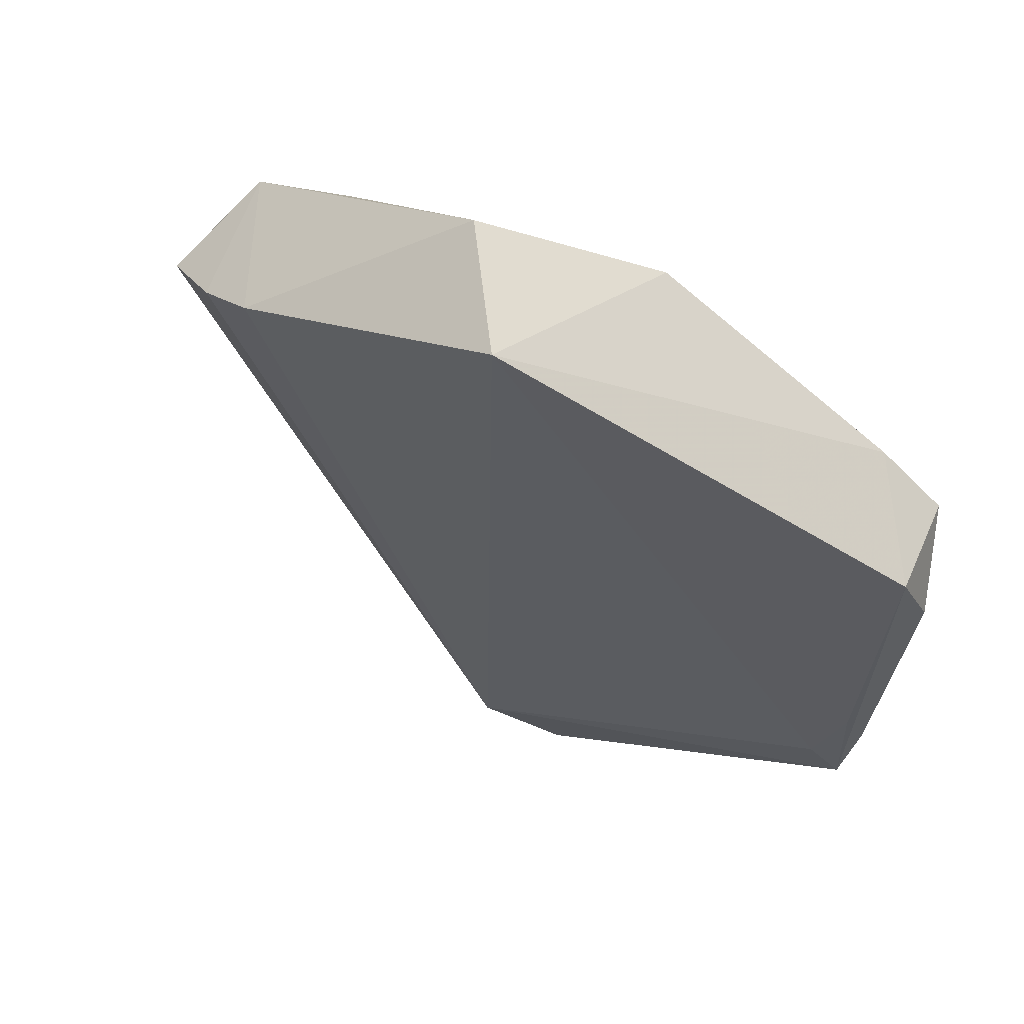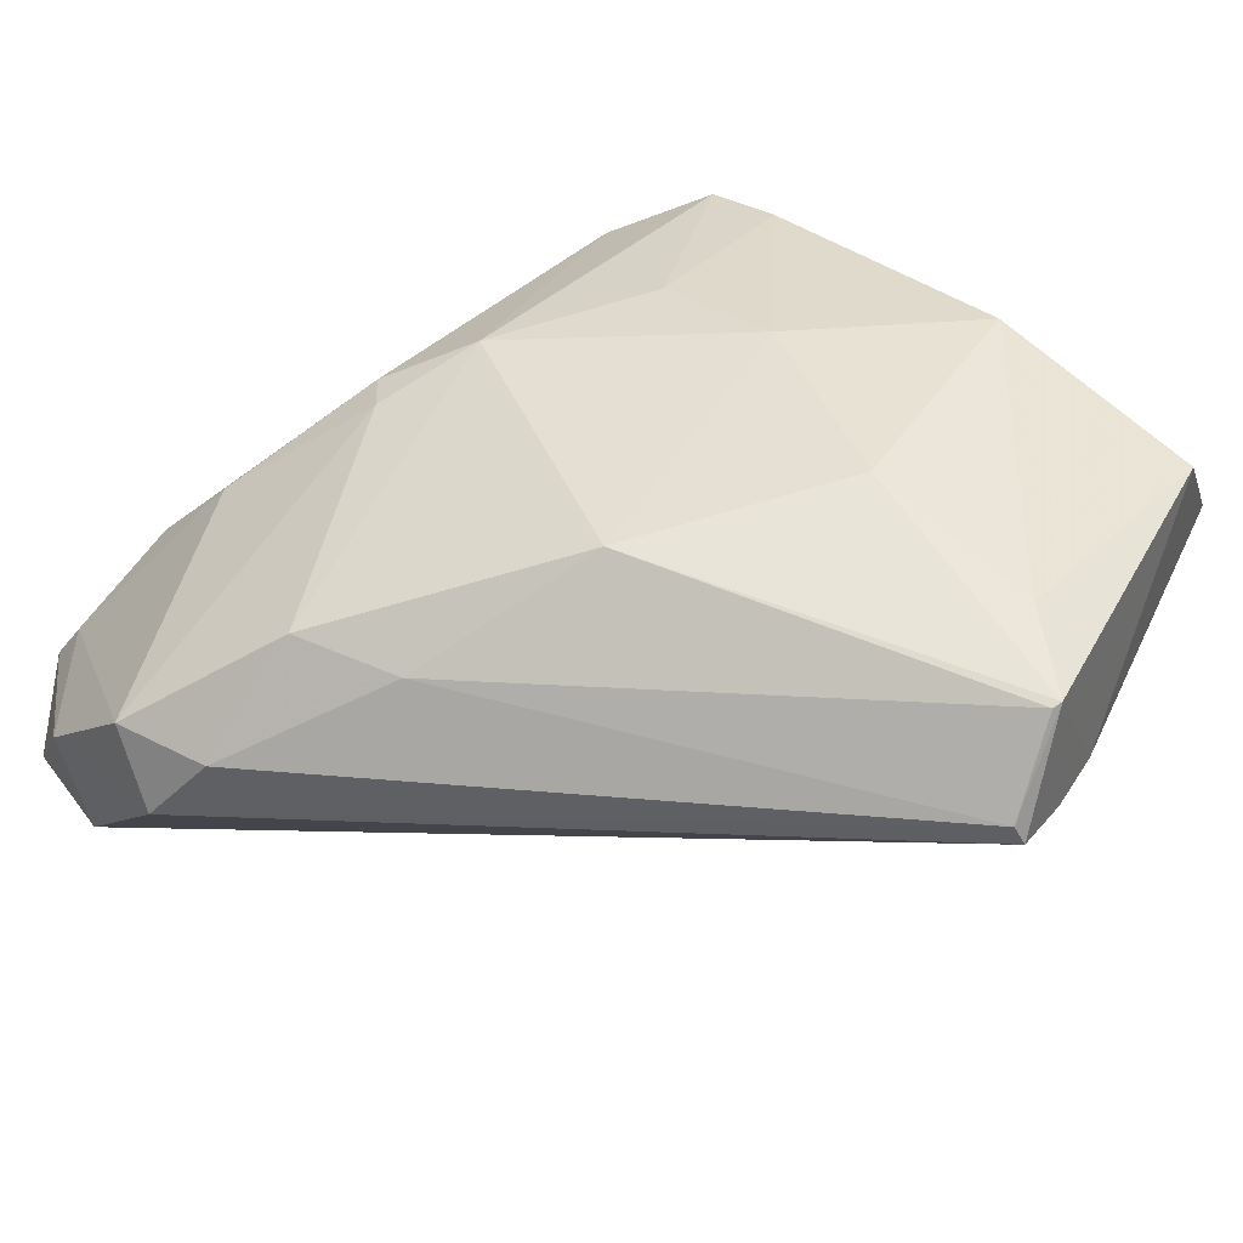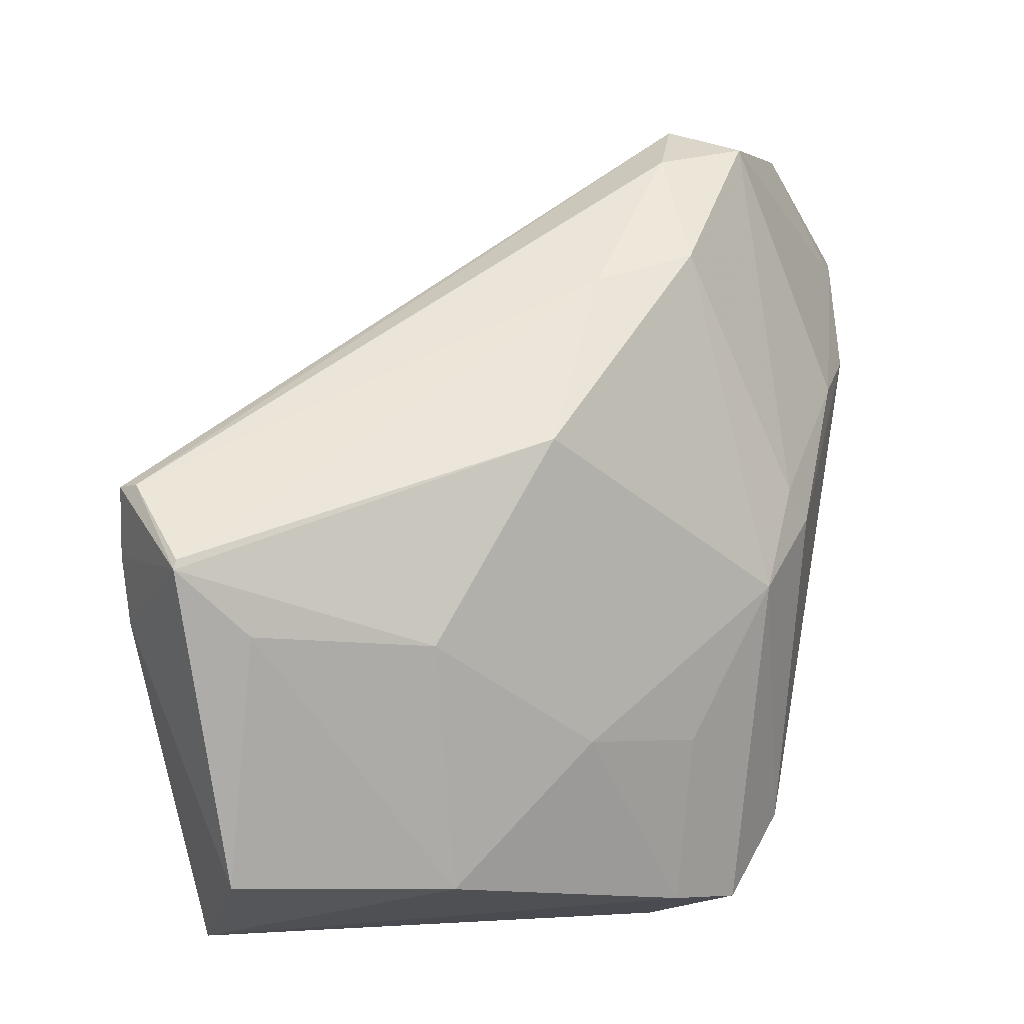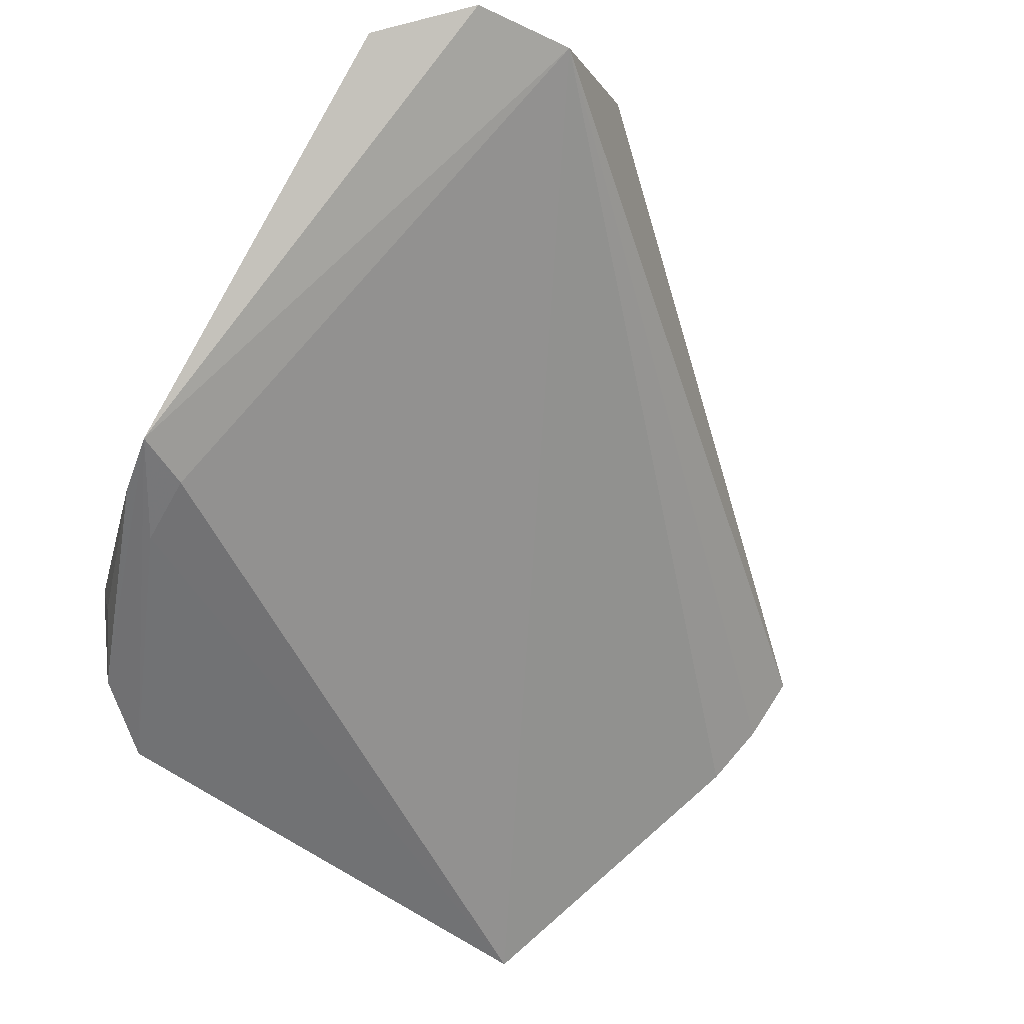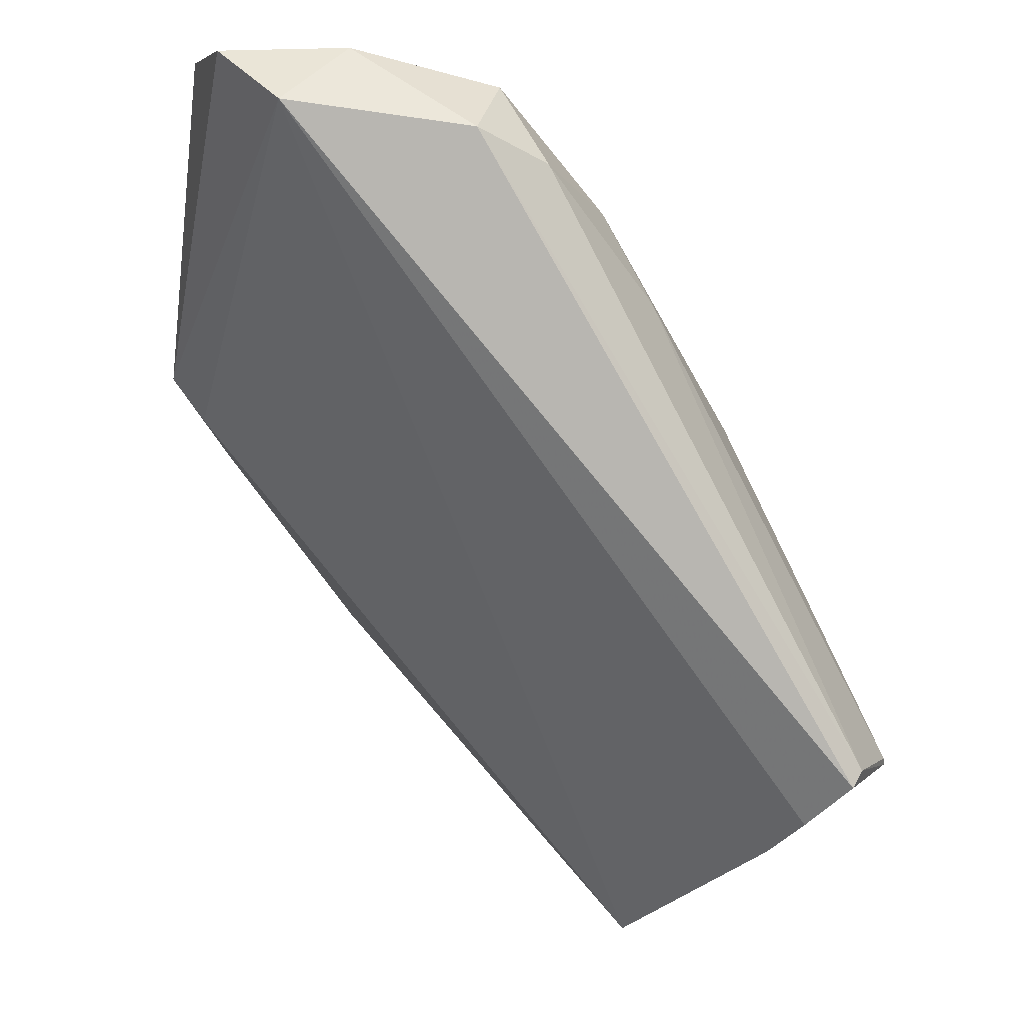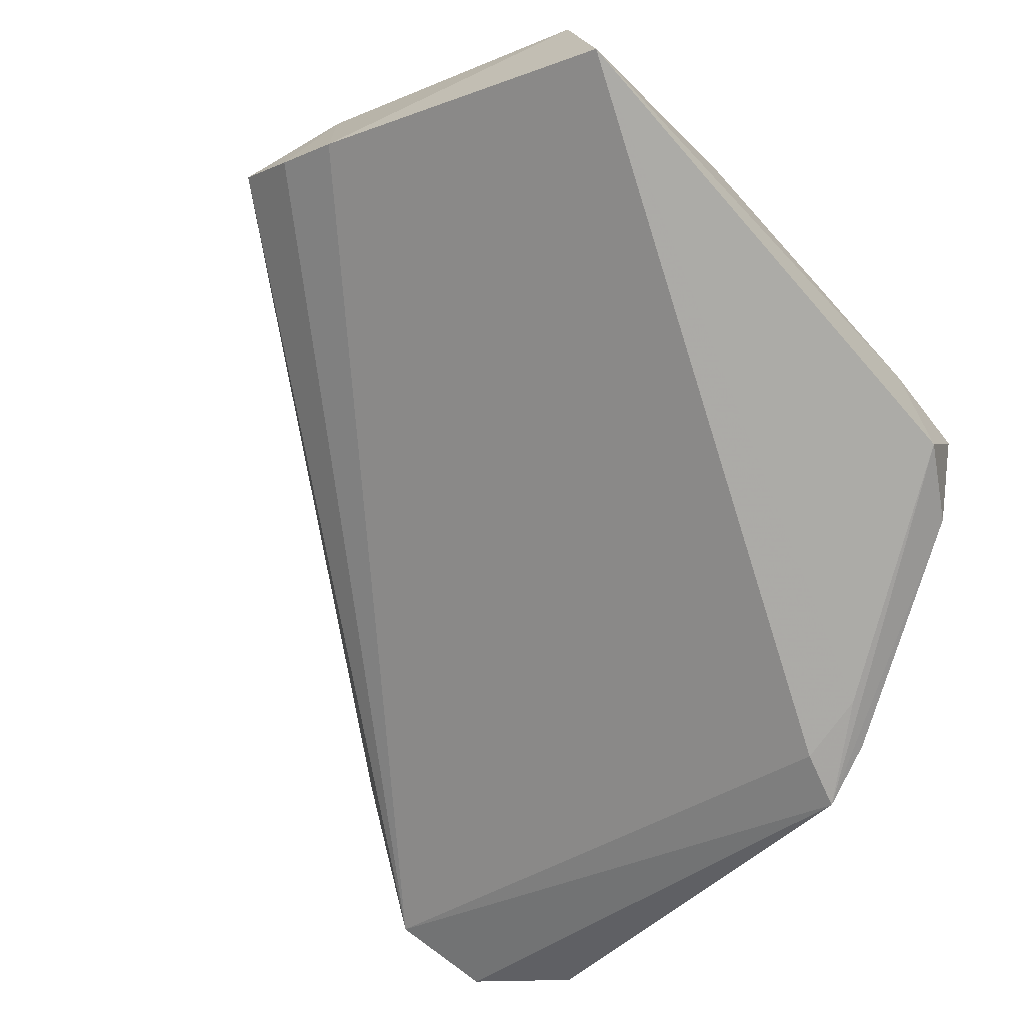
<metadata>
{"format":"obj","ext":"obj","renderer":"f3d","projection":"perspective","resolution":1024,"background":"white","views":[{"elev":-13.9,"azim":-33.4,"up":"+Z"},{"elev":68.4,"azim":-137.1,"up":"+Z"},{"elev":-9.6,"azim":-12.0,"up":"+Y"},{"elev":-75.2,"azim":143.8,"up":"+Z"},{"elev":57.4,"azim":-112.7,"up":"+Y"},{"elev":-56.1,"azim":-43.9,"up":"+Z"}]}
</metadata>
<code>
v 0.01258 -0.02018 0.07771
v 0.03056 -0.03946 0.05985
v 0.0332 -0.01352 0.06385
v 0.0328 0.001865 0.05498
v -0.004411 -0.04675 0.06454
v 0.03401 -0.02723 0.04927
v 0.02611 -0.0001804 0.06886
v 0.02735 -0.02673 0.06934
v 0.03565 -0.01074 0.05934
v 0.02736 0.002867 0.05666
v 0.02347 -0.04542 0.05647
v 0.03046 -0.02231 0.06724
v 0.02167 -0.008194 0.07336
v 0.008283 -0.04424 0.07203
v 0.03671 -0.002809 0.05448
v 0.03601 -0.004133 0.05668
v 0.03097 -0.02837 0.05019
v 0.0305 0.001546 0.0618
v -0.01045 -0.02323 0.07502
v 0.02748 -0.04258 0.05599
v 0.02894 -0.02082 0.06867
v 0.02718 -0.04442 0.06178
v 0.01606 -0.03612 0.07189
v 0.03599 -0.009289 0.05708
v 0.03052 -0.03231 0.05128
v 0.02254 0.001568 0.06607
v -0.009507 -0.02999 0.07076
v 0.02106 -0.00151 0.06964
v -0.007701 -0.02761 0.079
v 0.03315 -0.03064 0.05095
v 0.02302 -0.04461 0.06424
v 0.006196 -0.03158 0.07725
v -0.01016 -0.02656 0.07252
v -0.009675 -0.02323 0.07598
v 0.01599 -0.01011 0.07399
v -0.003915 -0.04427 0.07242
v 0.02993 -0.03905 0.05645
v 0.0229 -0.03562 0.06839
v -0.00783 -0.02815 0.07903
v -0.003668 -0.03142 0.07796
f 9 2 6
f 10 4 6
f 12 8 2
f 12 9 3
f 12 2 9
f 13 1 8
f 15 6 4
f 16 7 3
f 16 3 9
f 16 9 15
f 17 10 6
f 17 5 10
f 18 4 10
f 18 15 4
f 18 16 15
f 18 7 16
f 20 11 6
f 21 12 3
f 21 3 7
f 21 7 13
f 21 13 8
f 21 8 12
f 22 2 8
f 22 20 2
f 22 11 20
f 23 8 1
f 24 15 9
f 24 9 6
f 24 6 15
f 25 17 6
f 25 6 11
f 25 11 5
f 25 5 17
f 26 18 10
f 26 7 18
f 26 10 19
f 27 10 5
f 28 13 7
f 28 7 26
f 30 20 6
f 30 6 2
f 31 14 5
f 31 5 11
f 31 11 22
f 31 23 14
f 32 23 1
f 32 14 23
f 33 19 10
f 33 10 27
f 34 28 26
f 34 26 19
f 35 29 1
f 35 1 13
f 35 13 28
f 35 34 29
f 35 28 34
f 36 5 14
f 36 27 5
f 37 30 2
f 37 2 20
f 37 20 30
f 38 31 22
f 38 22 8
f 38 8 23
f 38 23 31
f 39 32 1
f 39 1 29
f 39 27 36
f 39 33 27
f 39 19 33
f 39 34 19
f 39 29 34
f 40 36 14
f 40 14 32
f 40 39 36
f 40 32 39

</code>
